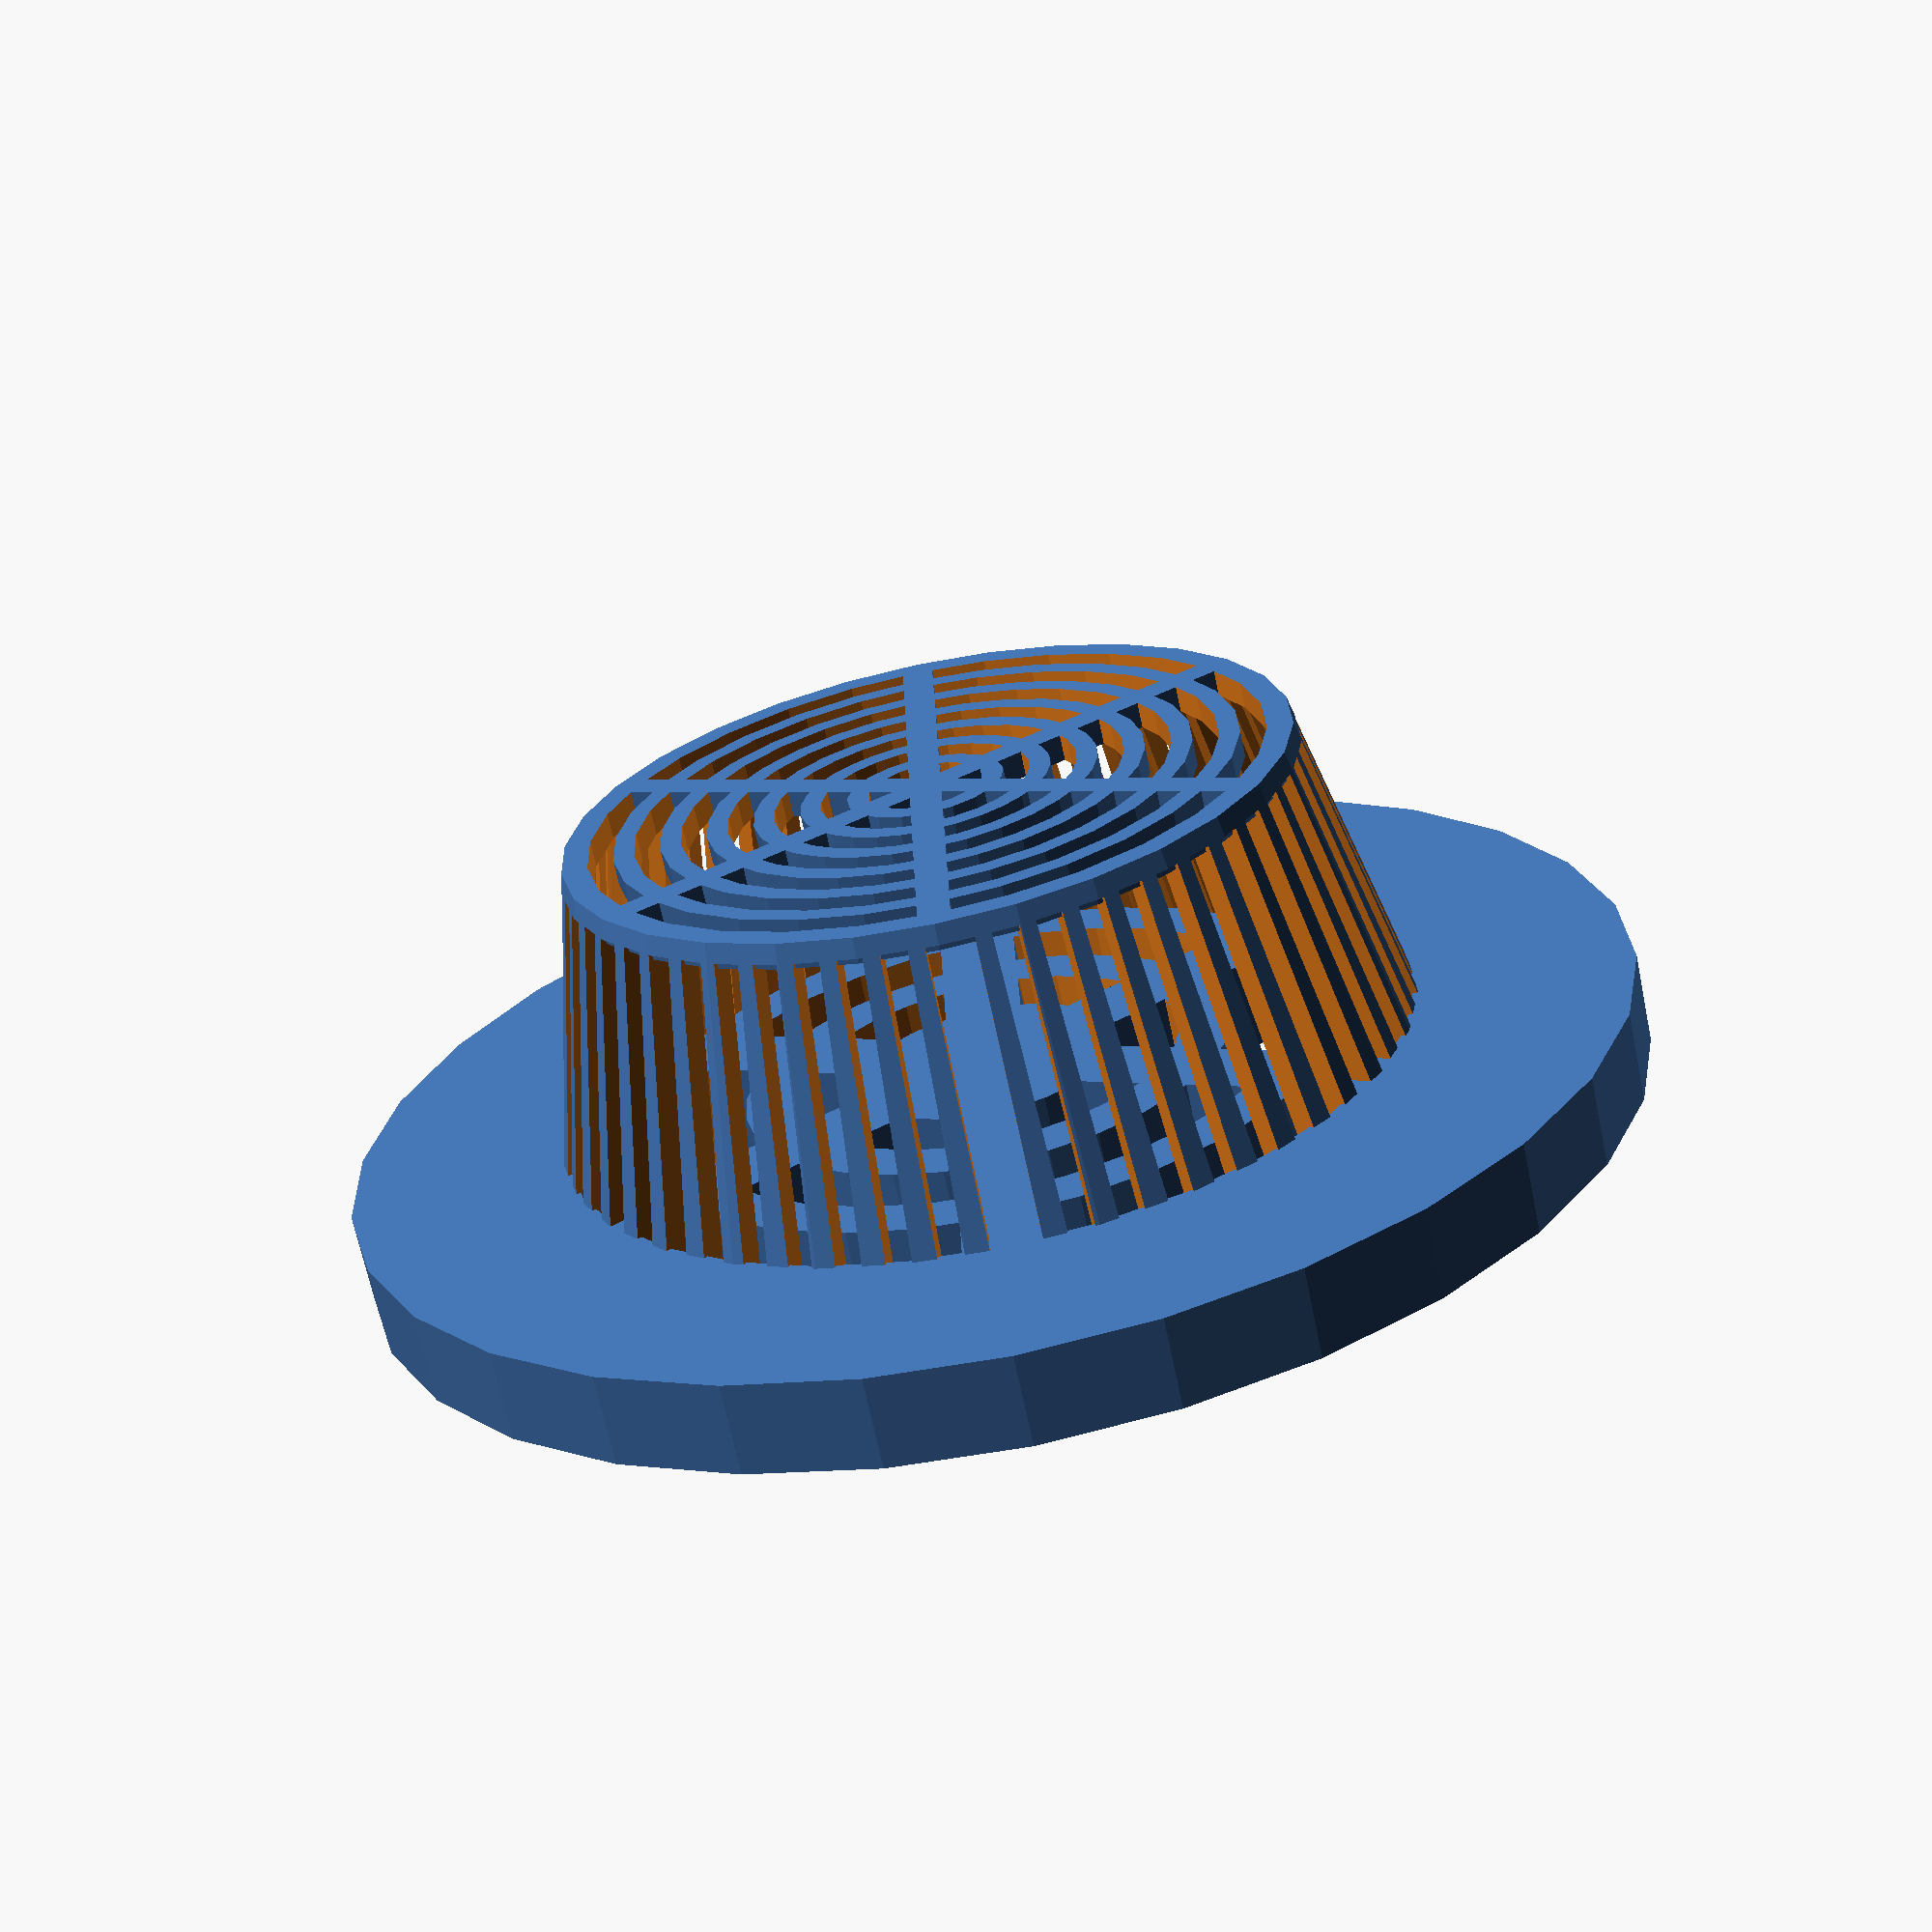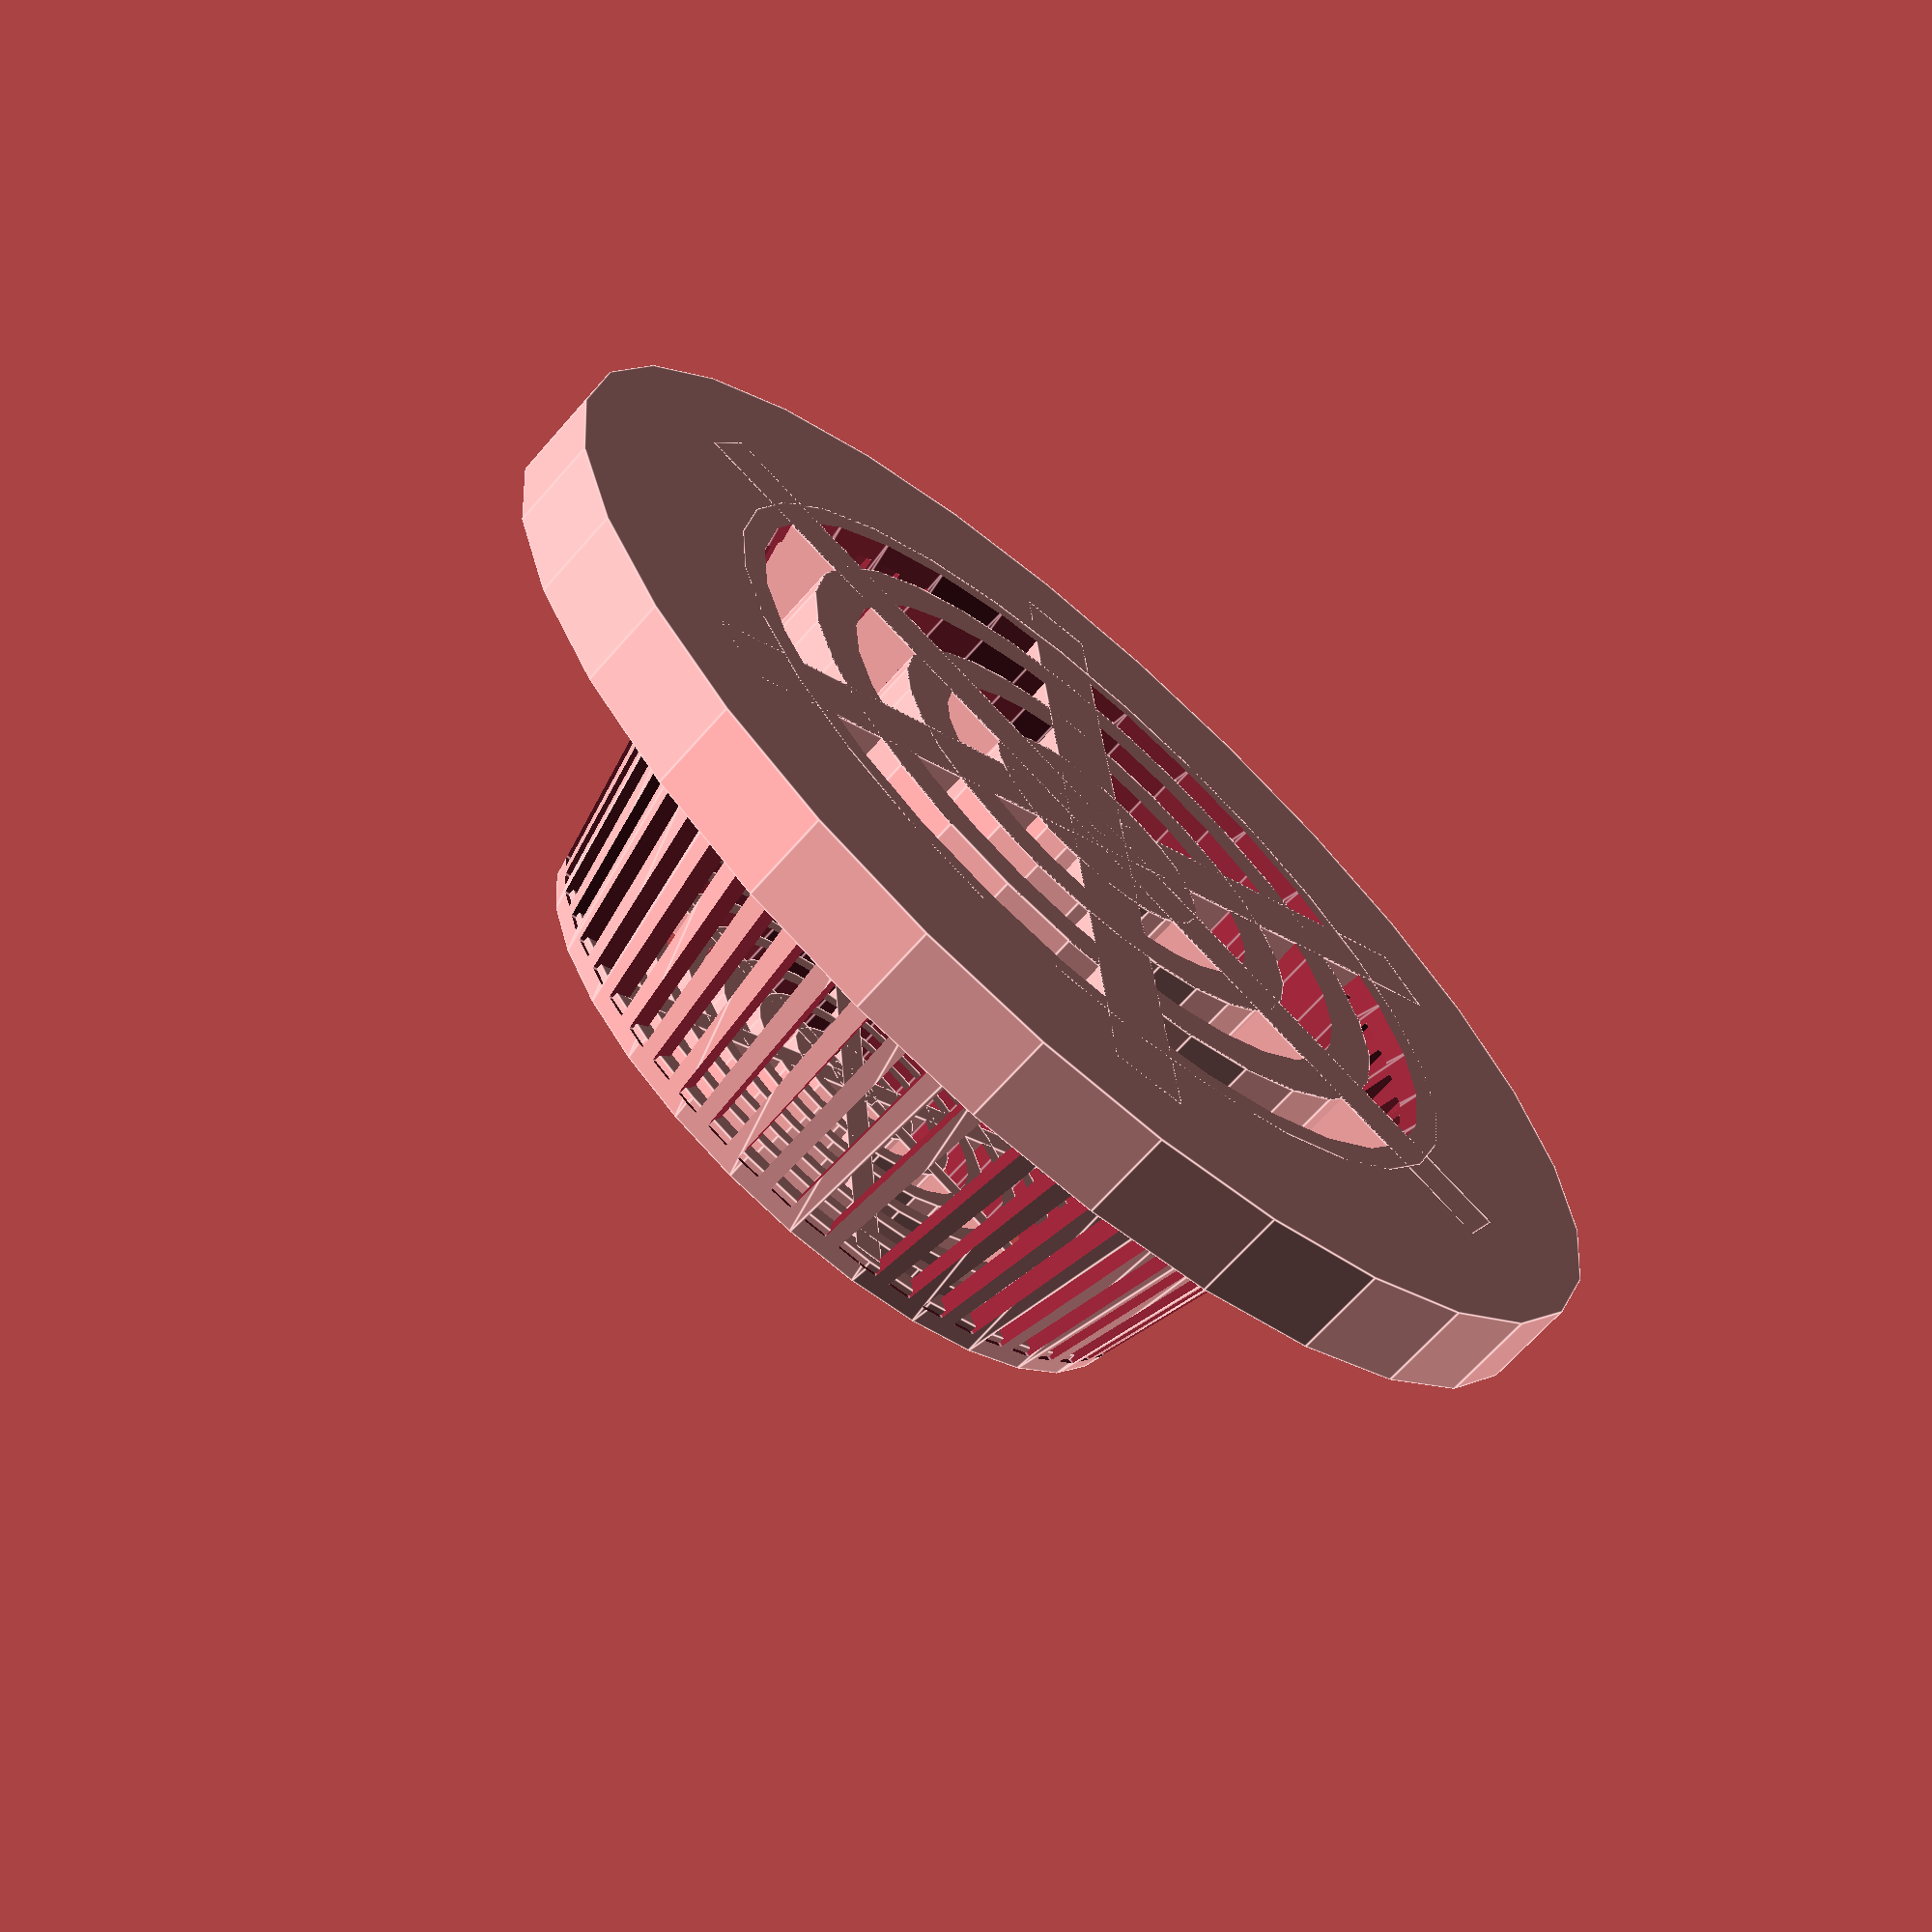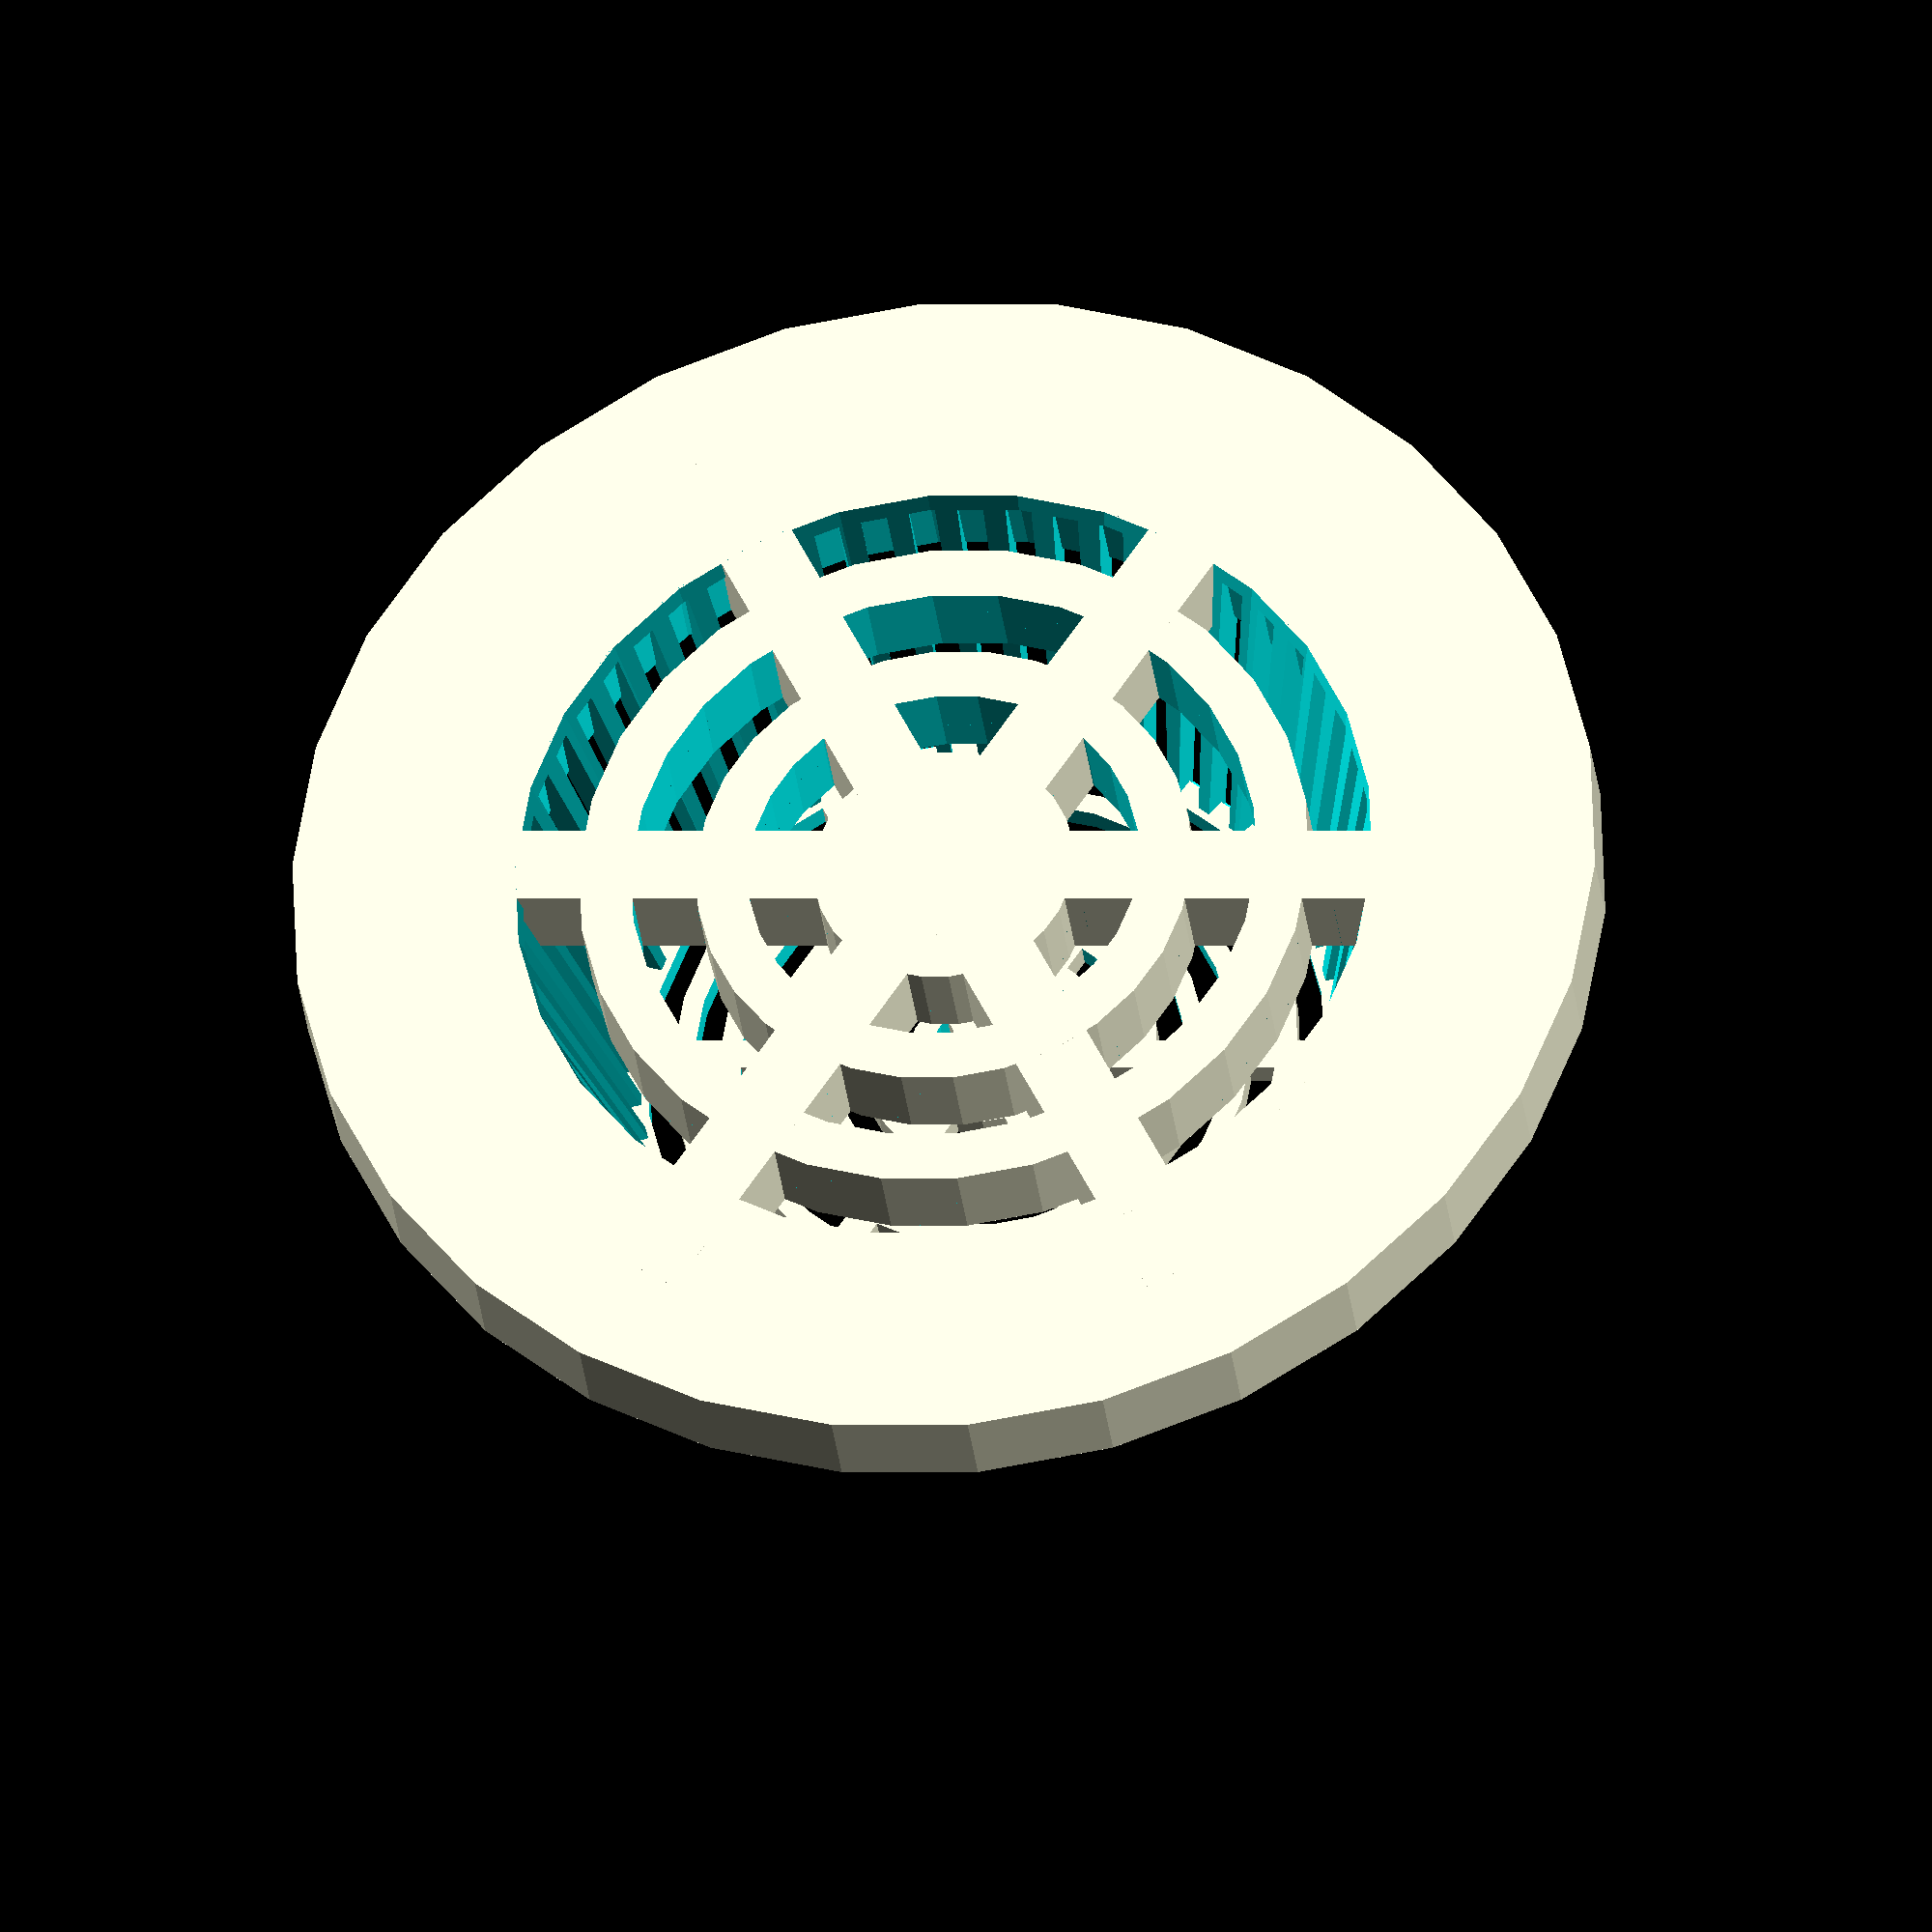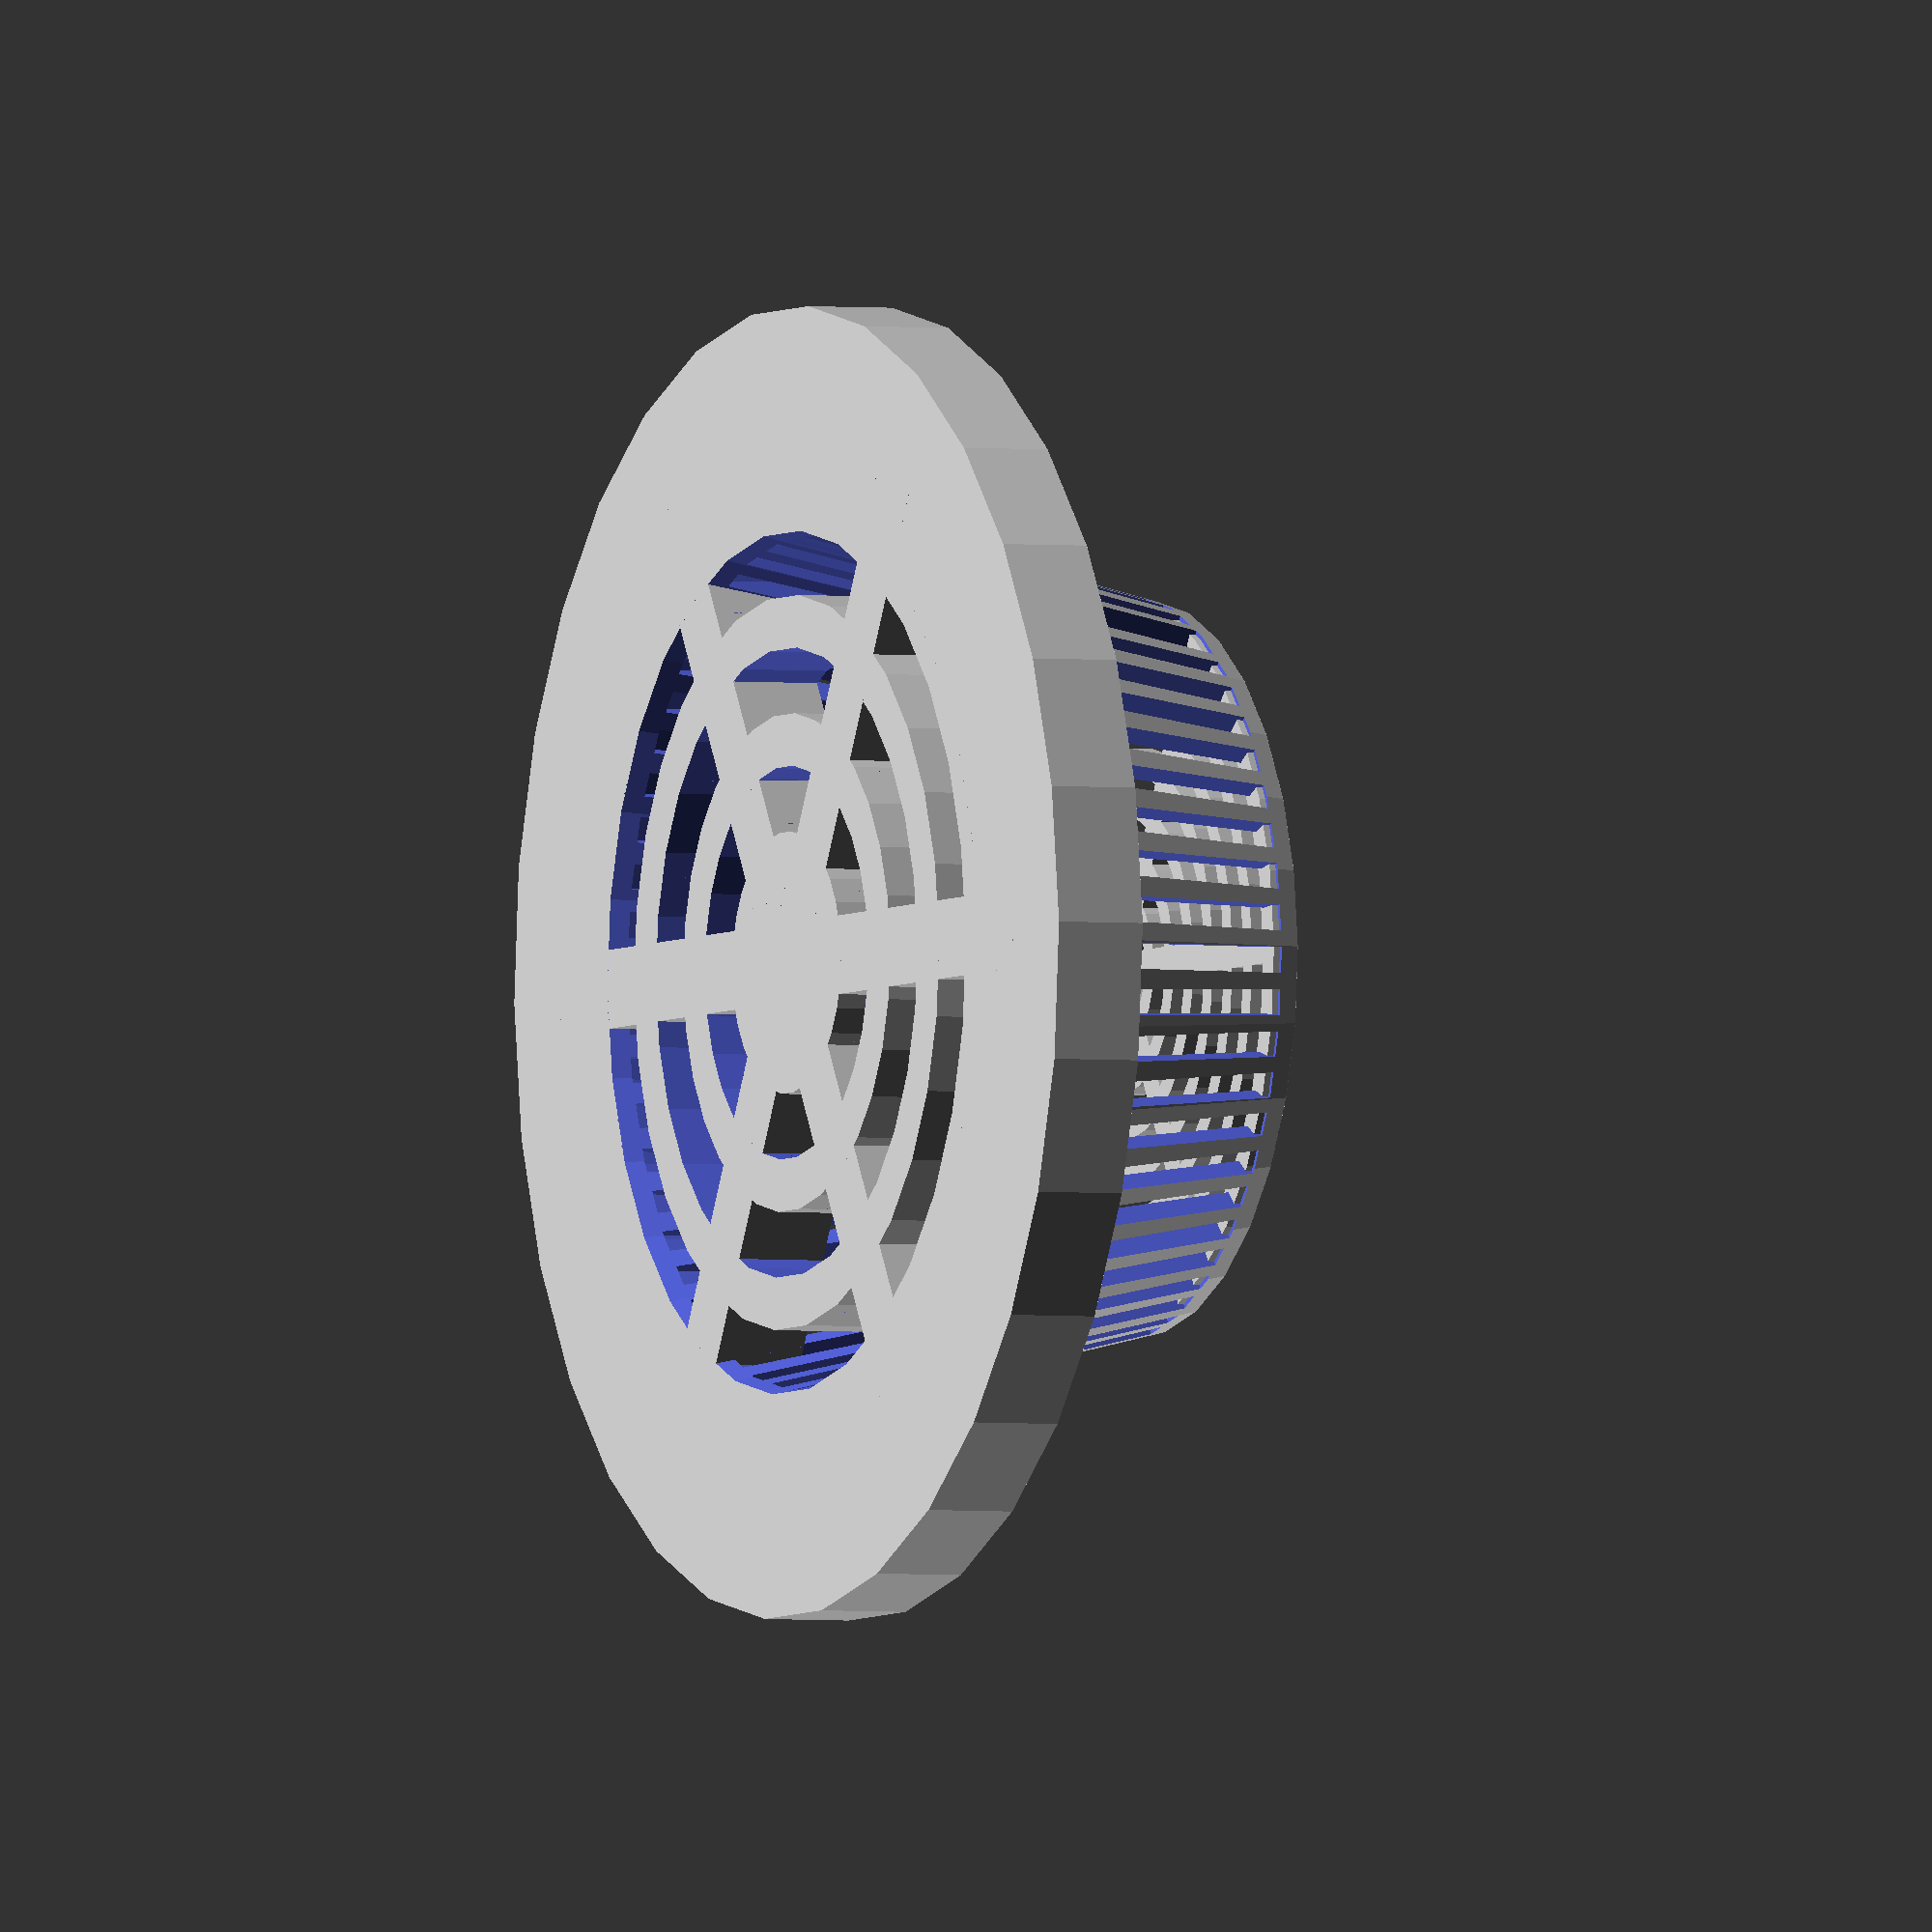
<openscad>
module drain_cover(outer_radius, inner_radius, height)
{
    top_thin = 7;
    thin = 2;
    edge_len = outer_radius - inner_radius;

    // top
    translate(v = [ 0, 0, 0.5 * (height - top_thin) ])
        circular_net(radius = outer_radius, height = top_thin, outer_width = edge_len + thin, hole_width = 5);

    // side
    side_net(height = height, top_radius = inner_radius, thin = thin, hole_width = 2);

    // bottom
    translate(v = [ 0, 0, -0.5 * (height - thin) ])
        circular_net(radius = 0.8 * inner_radius, height = thin, outer_width = 2, hole_width = 2);
}

module side_net(height, top_radius, thin, hole_width)
{
    difference()
    {
        base_side(height = height, top_radius = top_radius, thin = thin);

        net_width = 0.8 * hole_width;
        d_radian = (hole_width + net_width) / (0.9 * top_radius);
        d_degree = d_radian * 180 / PI;
        for (angle = [0:d_degree:180])
        {
            rotate([ 0, 0, angle ]) cube(size = [ 2 * top_radius, hole_width, 0.9 * height ], center = true);
        }
    }
}

module base_side(height, top_radius, thin)
{
    difference()
    {
        cylinder(h = height, r1 = 0.8 * top_radius, r2 = top_radius, center = true);
        cylinder(h = height + 1, r1 = 0.8 * top_radius - thin, r2 = top_radius - thin, center = true);
    }
}

module circular_net(radius, height, outer_width, hole_width)
{
    center = true;

    // 外側の縁部分
    ring(outer_radius = radius, height = height, width = outer_width, center = center);

    // 同心円状の網部分
    net_width = 0.8 * hole_width;
    for (ring_radius = [radius - outer_width - hole_width:-(net_width + hole_width):0])
    {
        ring(outer_radius = ring_radius, height = height, width = net_width, center = center);
    }

    // 網を支える棒部分
    bar_num = 3;
    bar_width = 1.2 * hole_width;
    for (angle = [0:180 / bar_num:180])
    {
        rotate([ 0, 0, angle ]) cube(size = [ 2 * radius - outer_width, bar_width, height ], center = true);
    }
}

module ring(outer_radius, width, height, center)
{
    difference()
    {
        cylinder(h = height, r = outer_radius, center = center);
        cylinder(h = height + 1, r = outer_radius - width, center = center);
    }
}

drain_cover(outer_radius = 50, inner_radius = 35, height = 30);

</openscad>
<views>
elev=247.3 azim=271.8 roll=348.2 proj=p view=solid
elev=247.1 azim=265.4 roll=221.3 proj=p view=edges
elev=211.2 azim=63.9 roll=173.5 proj=o view=wireframe
elev=182.4 azim=118.6 roll=114.5 proj=o view=solid
</views>
